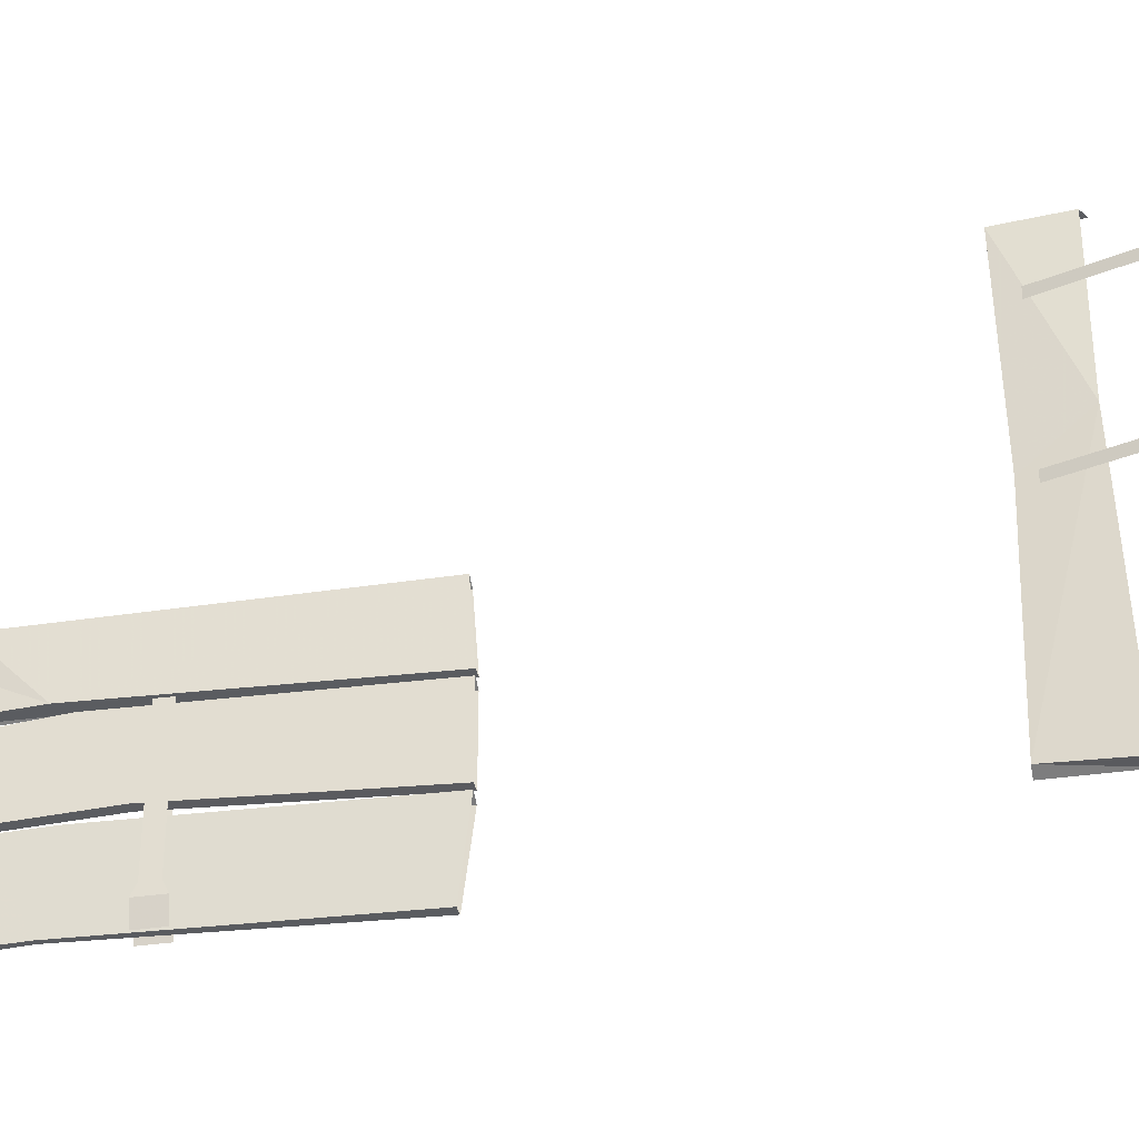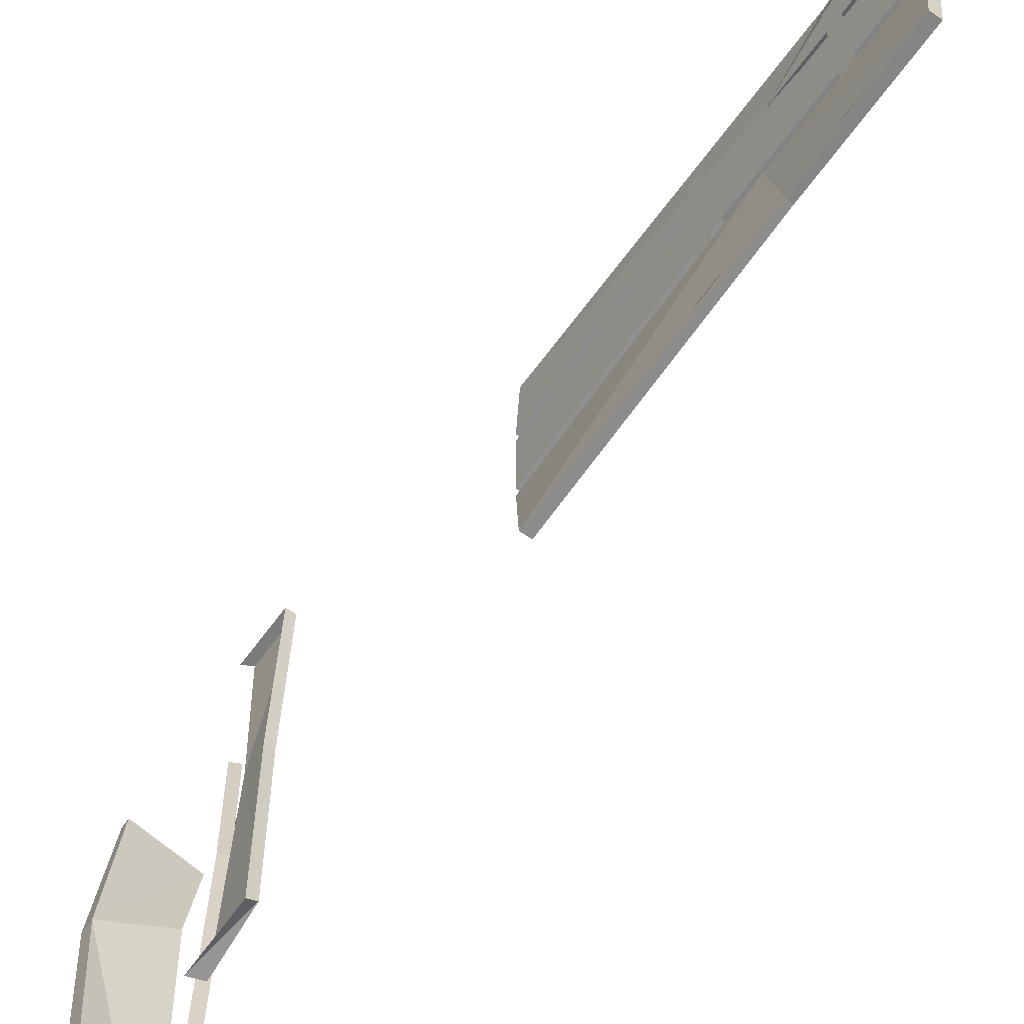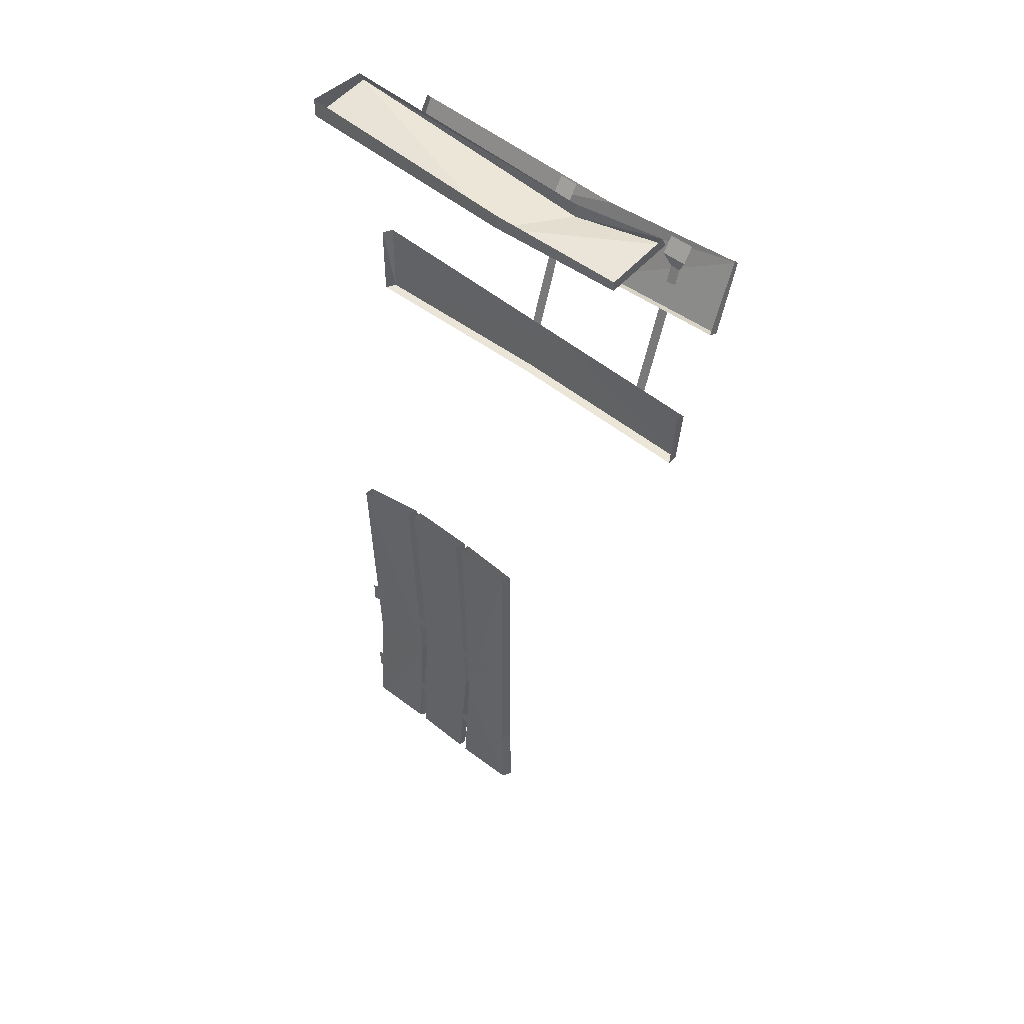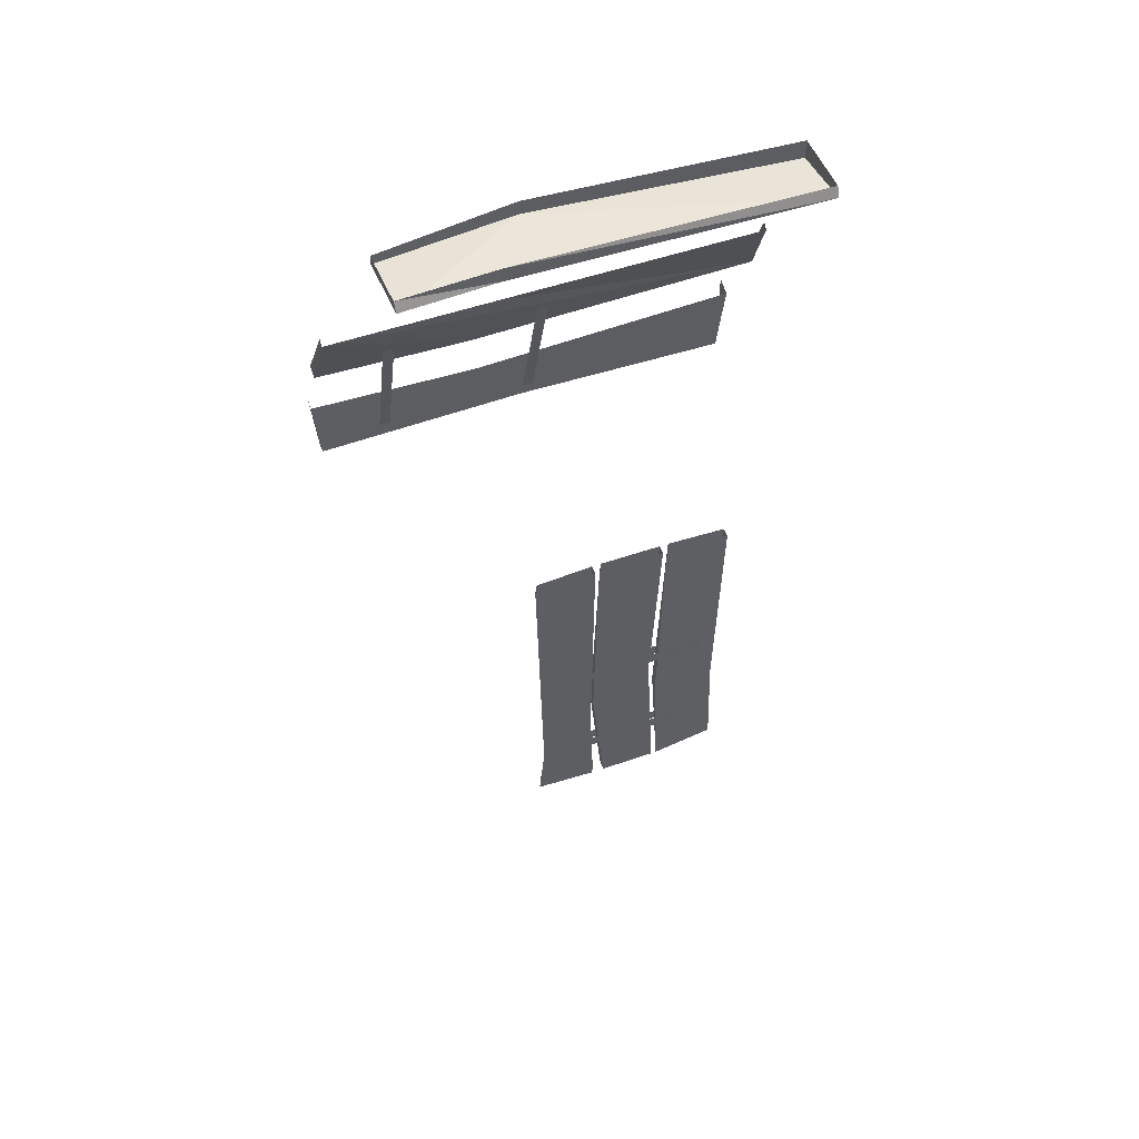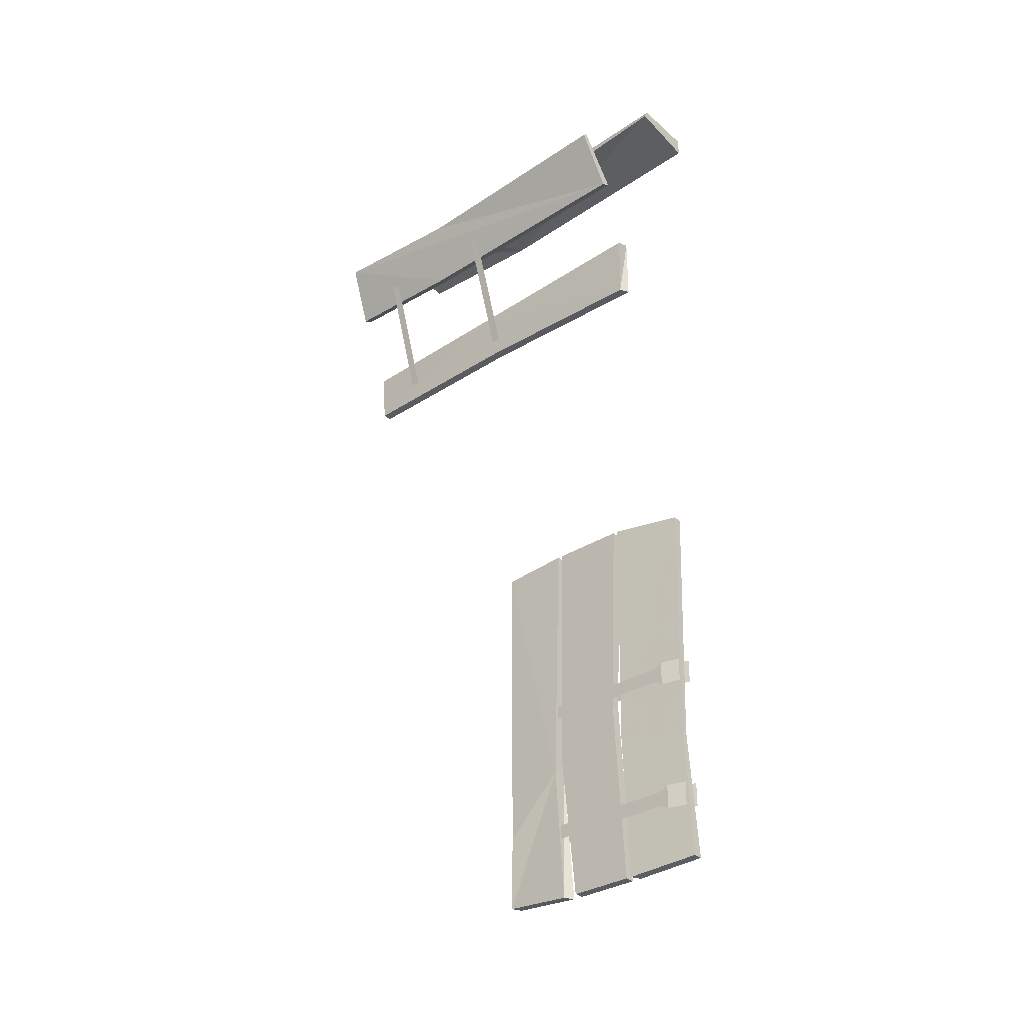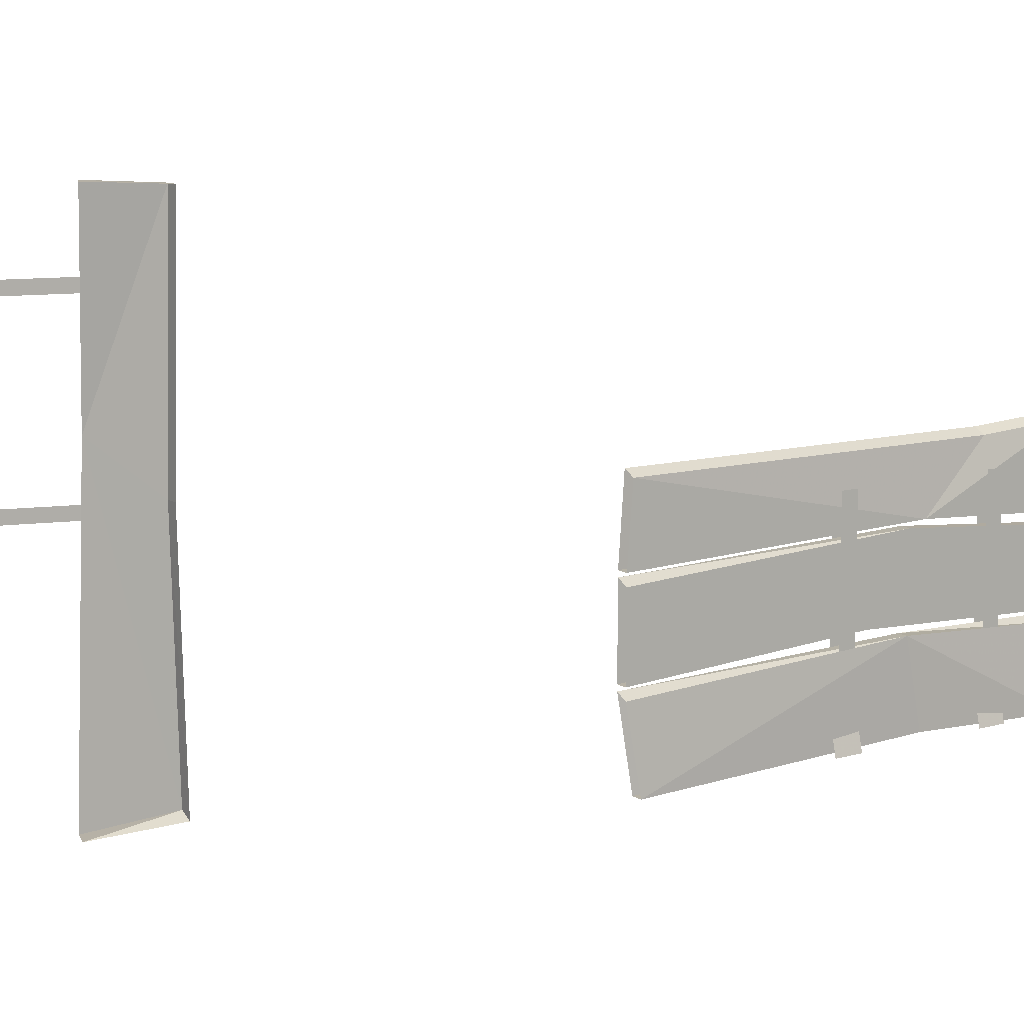
<metadata>
{"format":"obj","ext":"obj","renderer":"f3d","projection":"perspective","resolution":1024,"background":"white","views":[{"elev":-33.8,"azim":101.5,"up":"+Z"},{"elev":-63.4,"azim":-35.0,"up":"+Z"},{"elev":46.9,"azim":-47.3,"up":"+Y"},{"elev":52.2,"azim":69.4,"up":"+Y"},{"elev":-33.6,"azim":130.3,"up":"+Y"},{"elev":11.7,"azim":-124.7,"up":"+Z"}]}
</metadata>
<code>
v -0.375 -1.383 -0.2969
v -0.375 -1.359 -0.2969
v -0.375 -1.359 -0.03906
v -0.375 -1.383 -0.03906
v -0.375 -1.391 -0.3125
v -0.375 -1.352 -0.3125
v -0.3828 -1.391 -0.3438
v -0.3828 -1.352 -0.3438
v -0.375 -1.164 -0.2969
v -0.375 -1.141 -0.2969
v -0.375 -1.141 -0.03906
v -0.375 -1.164 -0.03906
v -0.375 -1.172 -0.3125
v -0.375 -1.133 -0.3125
v -0.3828 -1.172 -0.3438
v -0.3828 -1.133 -0.3438
v -0.2656 -0.05469 0.01562
v -0.2656 -0.05469 0.03125
v -0.3438 -0.2969 0.03125
v -0.3438 -0.2969 0.01562
v -0.2656 -0.03906 0
v -0.2656 -0.03906 0.03125
v -0.25 -0.01562 0
v -0.25 -0.01562 0.03125
v -0.2656 -0.05469 0.2344
v -0.2656 -0.05469 0.25
v -0.3438 -0.2969 0.25
v -0.3438 -0.2969 0.2344
v -0.2656 -0.03906 0.2188
v -0.2656 -0.03906 0.2578
v -0.25 -0.01562 0.2188
v -0.25 -0.01562 0.2578
v -0.3672 -1.266 -0.09375
v -0.375 -1.477 0.007812
v -0.375 -1.484 -0.1016
v -0.3906 -1.266 -0.09375
v -0.3906 -0.8438 -0.1016
v -0.375 -0.8438 -0.1016
v -0.375 -0.8516 0.007812
v -0.3672 -1.359 0
v -0.3906 -1.477 0
v -0.3906 -1.484 -0.1094
v -0.3828 -1.359 -0.007812
v -0.3906 -0.8516 0
v -0.3906 -1.484 -0.2266
v -0.3906 -1.242 -0.1016
v -0.3906 -1.18 -0.2109
v -0.375 -1.484 -0.2266
v -0.375 -1.484 -0.125
v -0.3906 -1.484 -0.125
v -0.375 -1.242 -0.1016
v -0.375 -0.8438 -0.1094
v -0.3906 -0.8438 -0.1172
v -0.3906 -0.8438 -0.2266
v -0.375 -1.18 -0.2109
v -0.3984 -1.477 -0.3516
v -0.3906 -1.242 -0.2266
v -0.3906 -1.266 -0.3438
v -0.3828 -1.266 -0.3438
v -0.3828 -1.477 -0.3516
v -0.375 -1.484 -0.2344
v -0.3906 -1.484 -0.2422
v -0.375 -1.242 -0.2266
v -0.375 -0.8438 -0.2344
v -0.3906 -0.8438 -0.2422
v -0.3984 -0.8594 -0.3516
v -0.3828 -0.8594 -0.3516
v -0.375 -0.8438 -0.2266
v -0.3438 -0.2344 0.1016
v -0.3516 -0.3281 -0.2812
v -0.3438 -0.2188 -0.2891
v -0.3672 -0.2109 -0.2891
v -0.3672 -0.3281 -0.2891
v -0.3516 -0.3203 0.03125
v -0.3672 -0.3203 0.03125
v -0.3516 -0.3281 0.3359
v -0.3672 -0.3281 0.3359
v -0.3516 -0.2344 0.3438
v -0.3672 -0.2266 0.3438
v -0.4062 -0.02344 0.007812
v -0.3828 -0.03125 -0.4141
v -0.2734 -0.01562 -0.4141
v -0.2969 -0.03125 0.07031
v -0.2734 -0.01562 0.2266
v -0.3906 -0.03125 0.2266
v -0.4062 0 0.007812
v -0.3828 0 -0.4141
v -0.2812 0 -0.4141
v -0.2969 -0.007812 0.07031
v -0.2812 0 0.2266
v -0.3906 -0.01562 0.2266
v -0.2422 -0.007812 -0.2891
v -0.25 -0.01562 0.1016
v -0.2891 -0.1094 -0.2969
v -0.25 0 -0.2891
v -0.3047 -0.1016 -0.2969
v -0.2891 -0.1172 0.125
v -0.3047 -0.1094 0.125
v -0.2891 -0.1094 0.3438
v -0.3047 -0.1016 0.3438
v -0.2422 -0.007812 0.3359
v -0.25 0 0.3359
v -0.3906 -1.359 -0.04688
v -0.3906 -1.359 -0.2969
v -0.3906 -1.383 -0.2969
v -0.3906 -1.383 -0.04688
v -0.3906 -1.352 -0.3203
v -0.3906 -1.391 -0.3203
v -0.3984 -1.352 -0.3516
v -0.3984 -1.391 -0.3516
v -0.3906 -1.141 -0.04688
v -0.3906 -1.141 -0.2969
v -0.3906 -1.164 -0.2969
v -0.3906 -1.164 -0.04688
v -0.3906 -1.133 -0.3203
v -0.3906 -1.172 -0.3203
v -0.3984 -1.133 -0.3516
v -0.3984 -1.172 -0.3516
f 1 2 3
f 1 3 4
f 5 6 2
f 5 2 1
f 7 8 6
f 7 6 5
f 9 10 11
f 9 11 12
f 13 14 10
f 13 10 9
f 15 16 14
f 15 14 13
f 17 18 19
f 17 19 20
f 21 22 18
f 21 18 17
f 23 24 22
f 23 22 21
f 25 26 27
f 25 27 28
f 29 30 26
f 29 26 25
f 31 32 30
f 31 30 29
f 103 104 105
f 103 105 106
f 104 107 108
f 104 108 105
f 107 109 110
f 107 110 108
f 111 112 113
f 111 113 114
f 112 115 116
f 112 116 113
f 115 117 118
f 115 118 116
f 33 34 35
f 33 38 39
f 33 39 40
f 33 40 34
f 36 42 41
f 36 41 43
f 36 43 44
f 36 44 37
f 45 46 47
f 45 50 46
f 46 53 54
f 46 54 47
f 48 55 51
f 48 51 49
f 56 57 58
f 56 62 57
f 57 65 66
f 57 66 58
f 59 67 63
f 59 63 60
f 60 63 61
f 63 67 64
f 51 68 52
f 68 51 55
f 69 70 71
f 80 81 82
f 80 82 83
f 80 83 84
f 80 84 85
f 81 87 82
f 82 87 88
f 92 93 94
f 69 78 76
f 69 76 74
f 69 74 70
f 94 101 97
f 97 101 99
f 93 101 94
f 33 35 36
f 33 36 37
f 33 37 38
f 35 42 36
f 45 47 48
f 47 54 55
f 47 55 48
f 56 58 59
f 56 59 60
f 58 66 59
f 59 66 67
f 68 55 54
f 82 88 89
f 82 89 83
f 83 89 90
f 83 90 84
f 34 40 41
f 34 41 42
f 34 42 35
f 45 48 49
f 45 49 50
f 46 50 51
f 46 51 52
f 46 52 53
f 49 51 50
f 56 60 61
f 56 61 62
f 57 62 63
f 57 63 64
f 57 64 65
f 61 63 62
f 71 70 72
f 72 70 73
f 73 70 74
f 73 74 75
f 75 74 76
f 75 76 77
f 77 76 78
f 77 78 79
f 80 85 86
f 80 86 87
f 80 87 81
f 84 90 91
f 84 91 85
f 85 91 86
f 92 94 95
f 95 94 96
f 96 94 97
f 96 97 98
f 98 97 99
f 98 99 100
f 100 99 101
f 100 101 102
f 40 43 41
f 43 40 39
f 43 39 44

</code>
